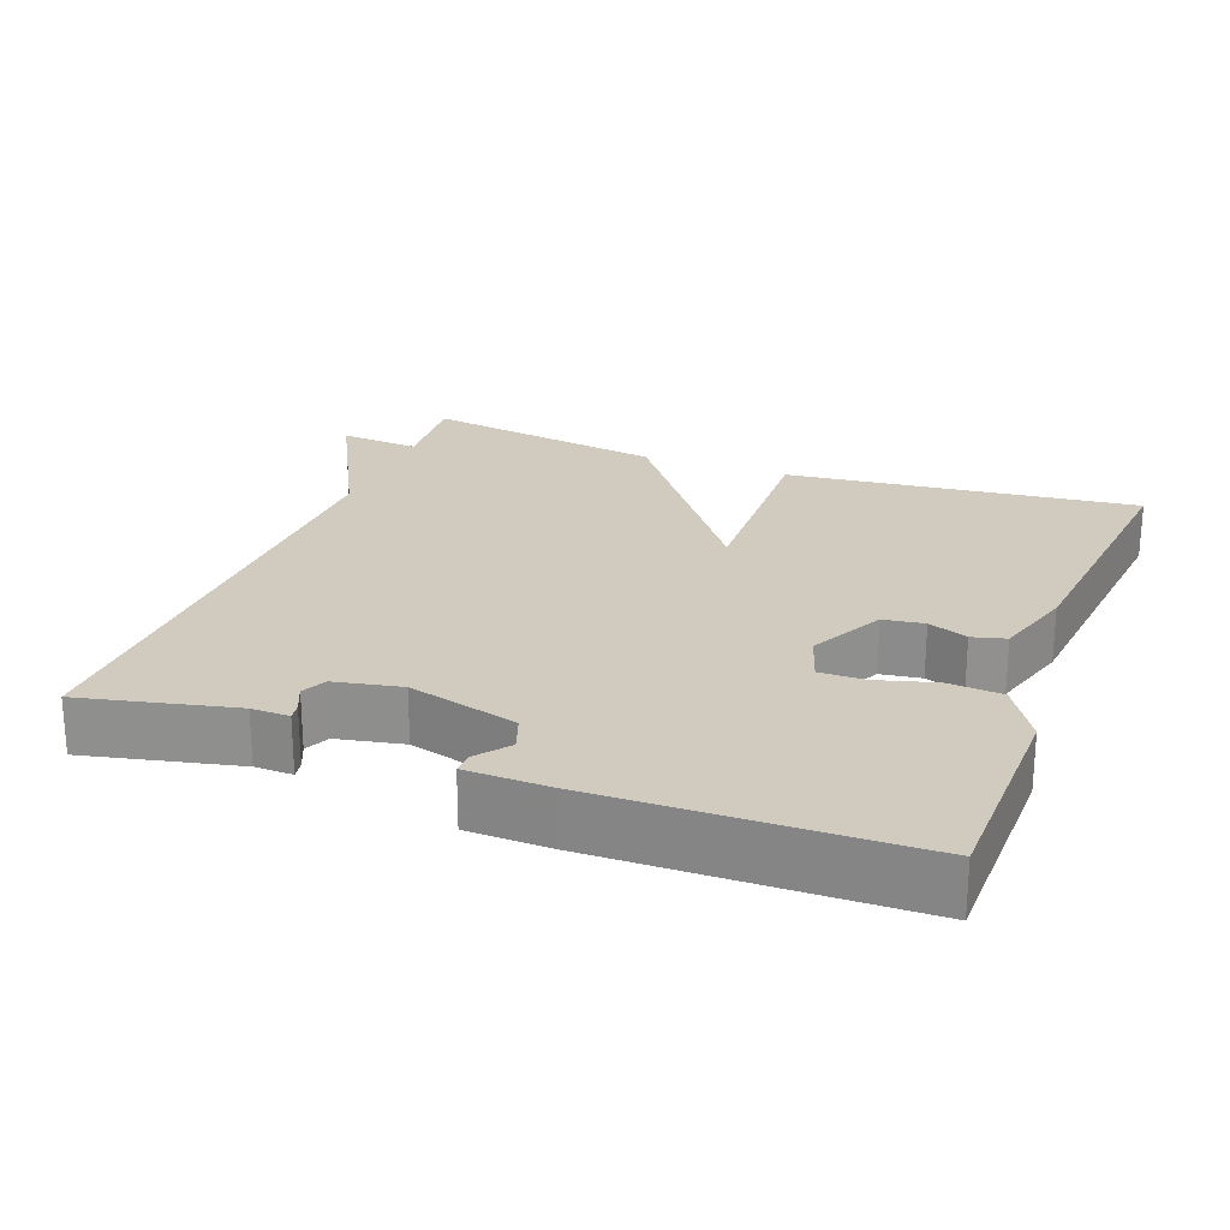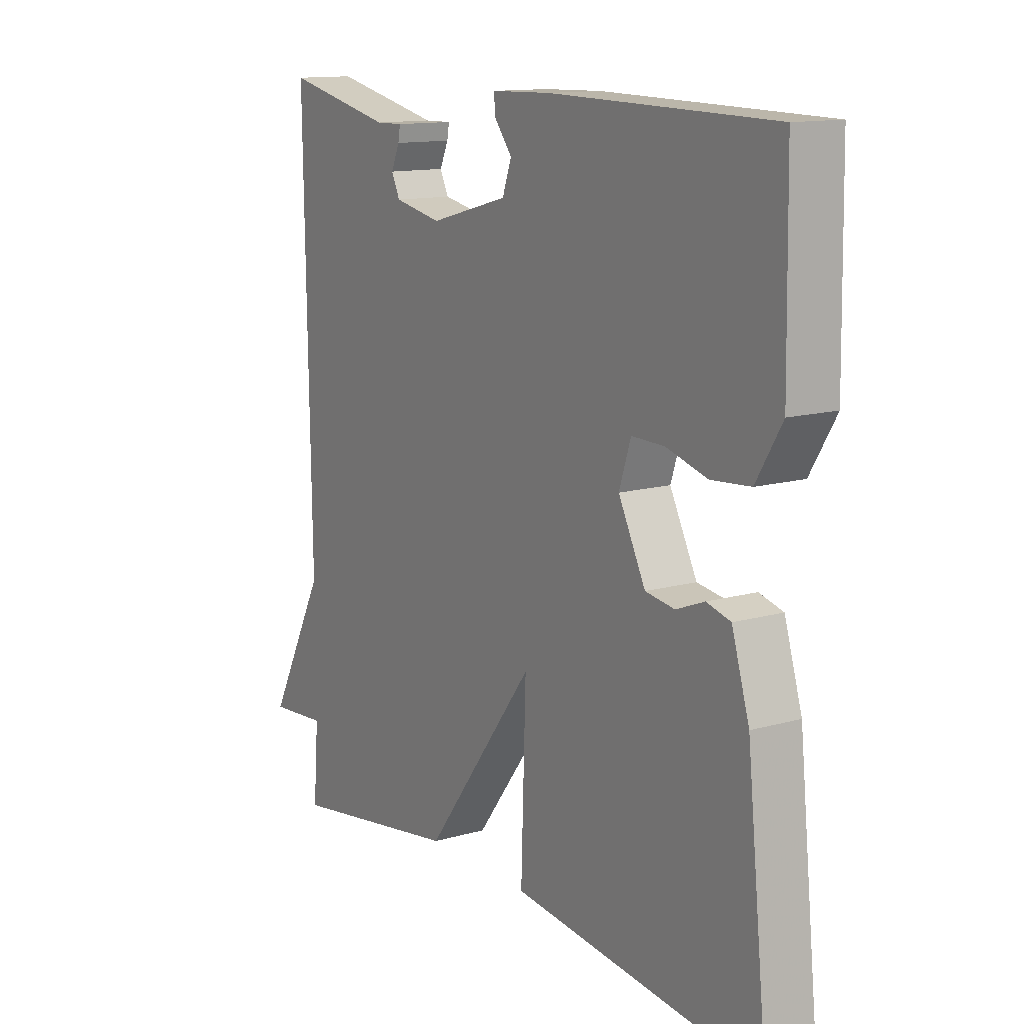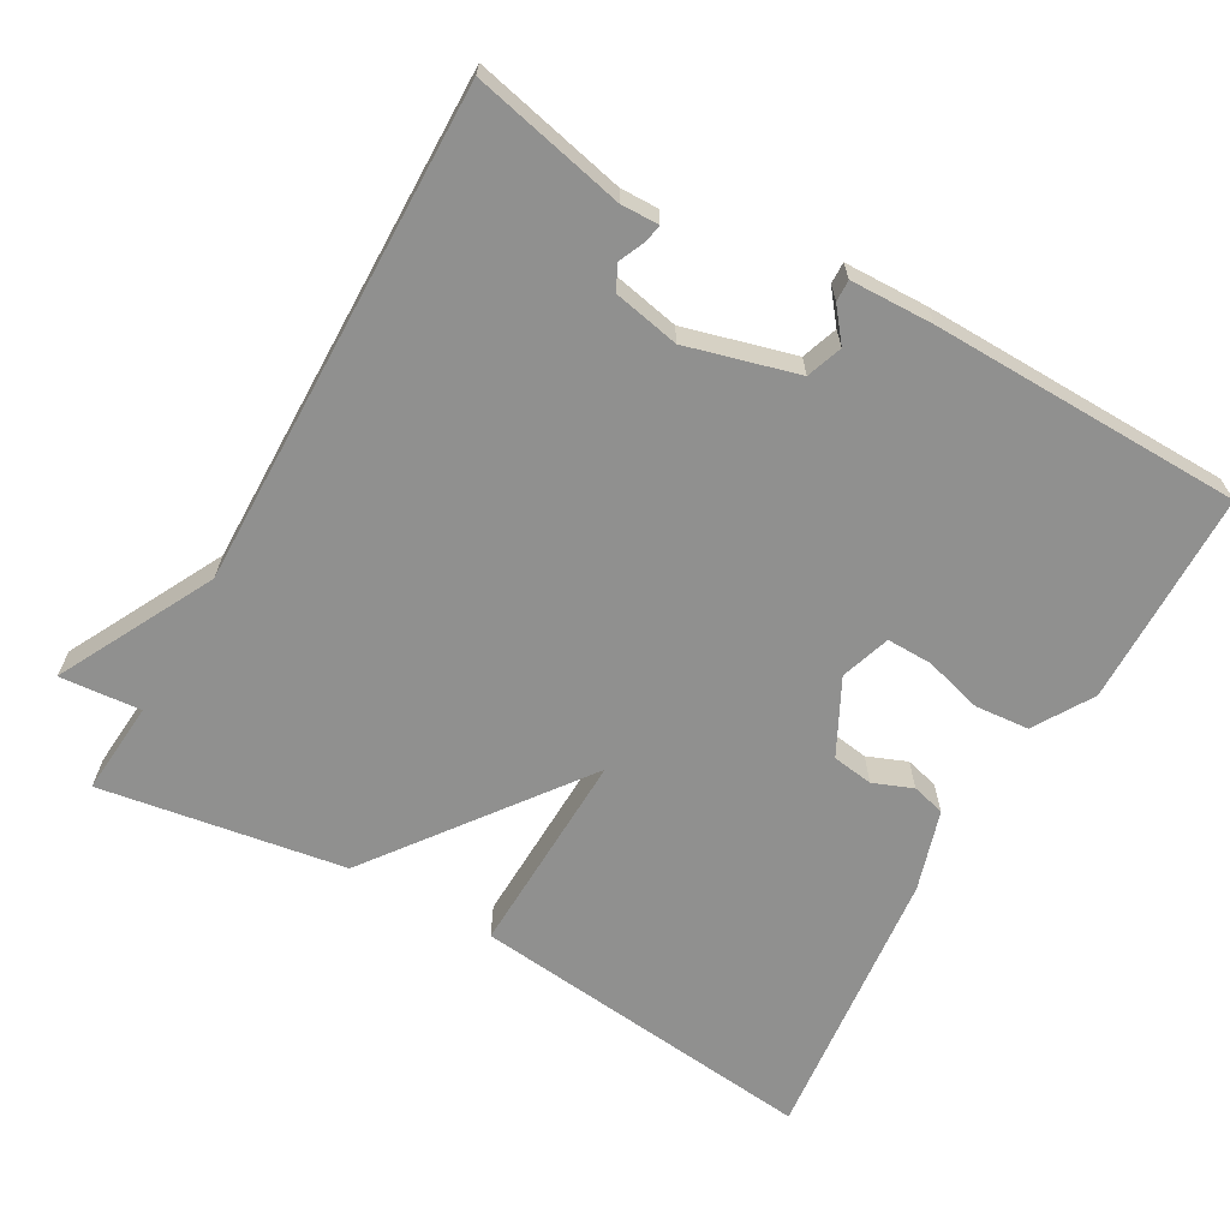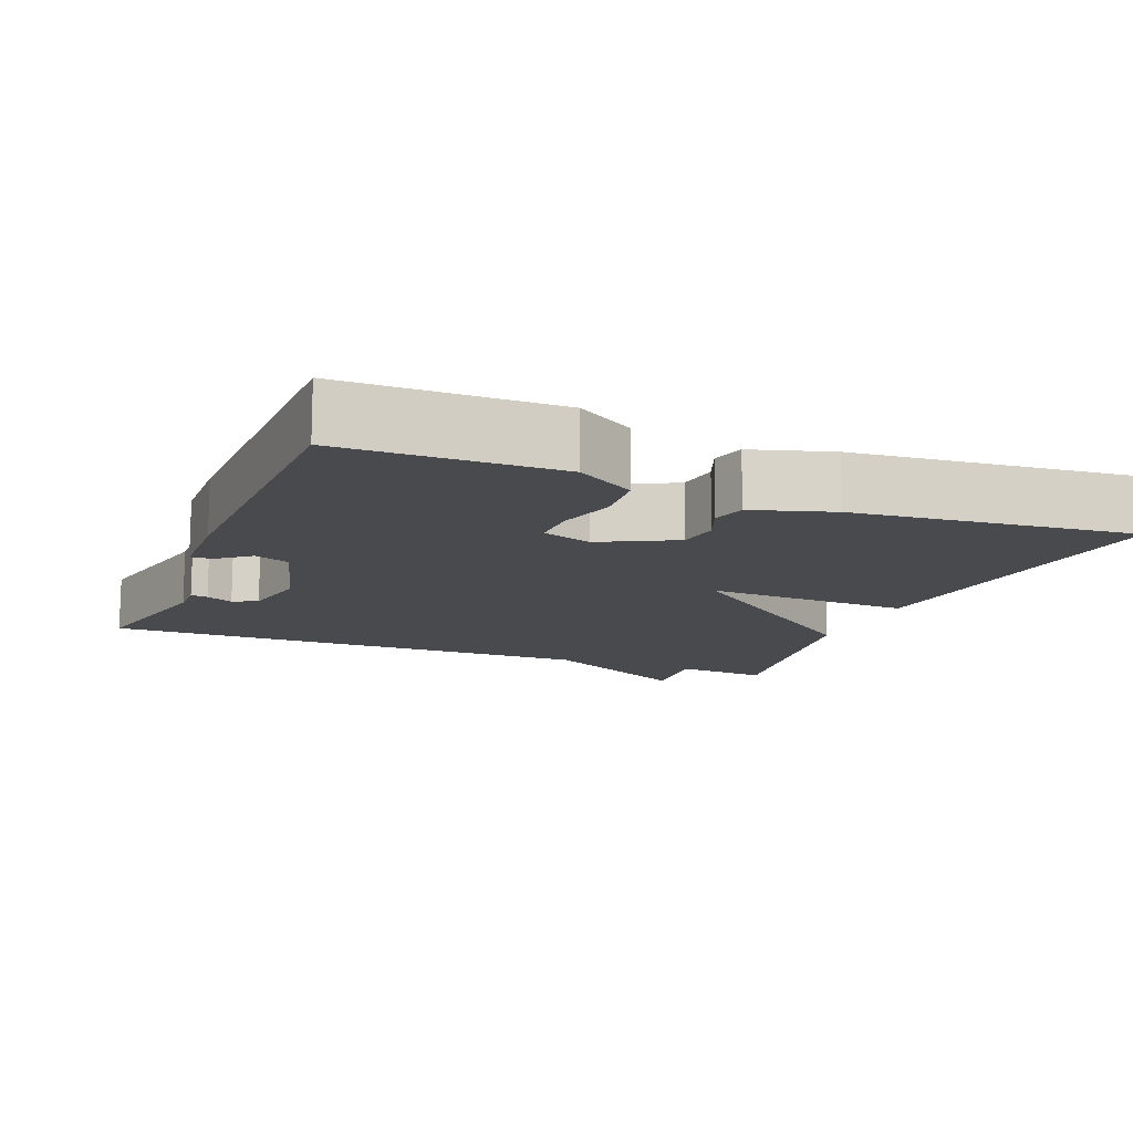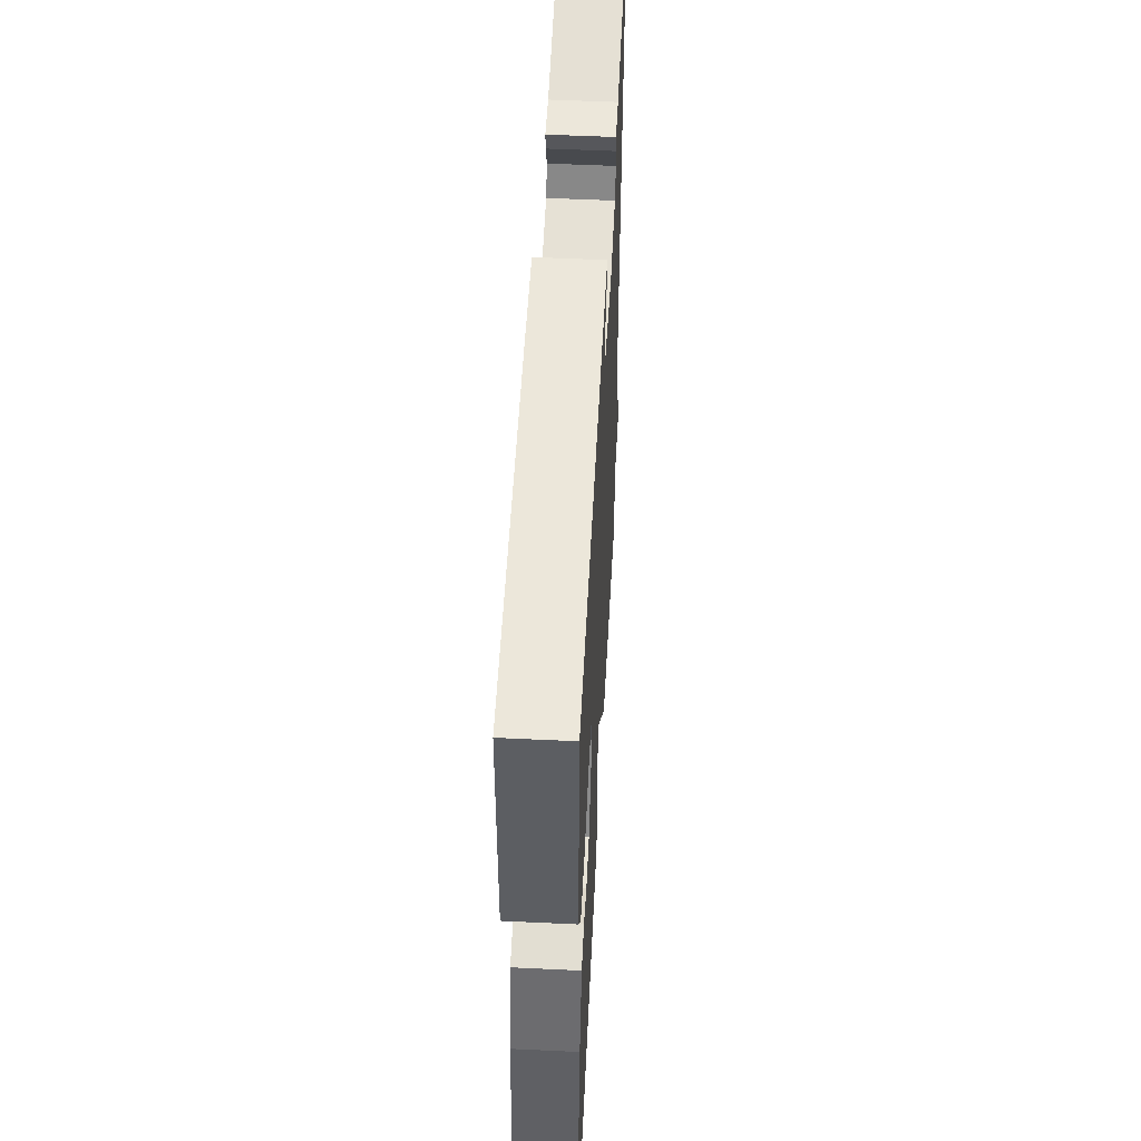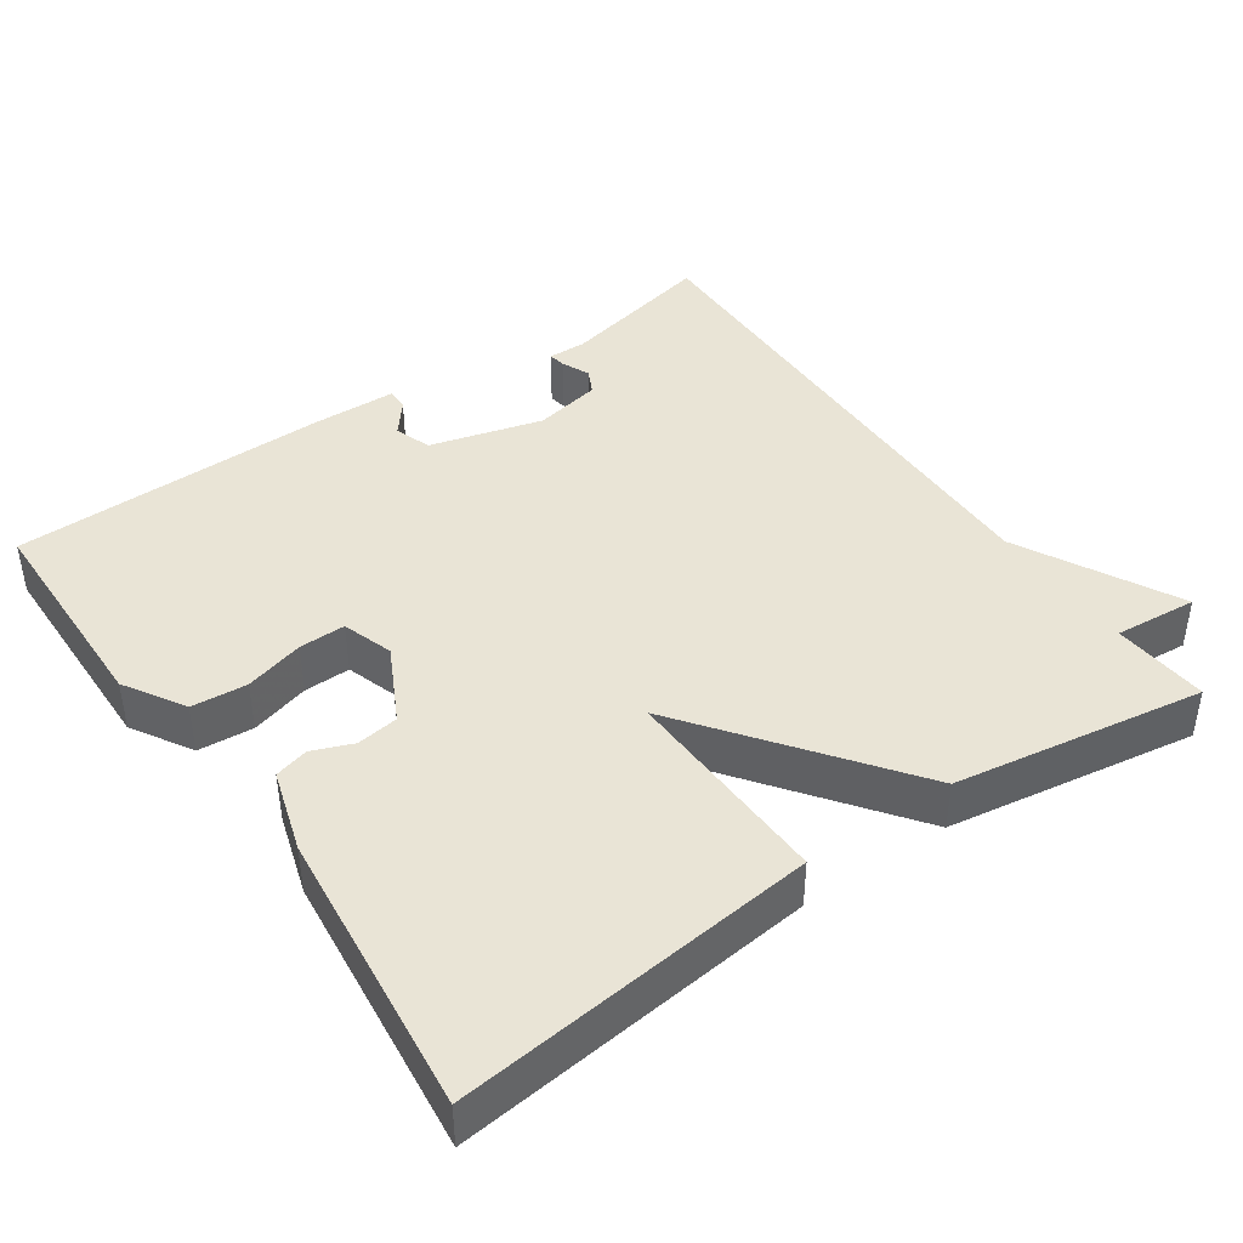
<metadata>
{"format":"obj","ext":"obj","renderer":"f3d","projection":"perspective","resolution":1024,"background":"white","views":[{"elev":23.4,"azim":20.7,"up":"+Y"},{"elev":13.1,"azim":57.2,"up":"+Z"},{"elev":-65.5,"azim":-29.5,"up":"+Y"},{"elev":-13.0,"azim":68.0,"up":"+Y"},{"elev":52.9,"azim":92.9,"up":"+Z"},{"elev":42.5,"azim":145.3,"up":"+Y"}]}
</metadata>
<code>
v 0.5 0.07 0.5
v 0.505 0.07 0.212
v 0.457 0.07 0.133
v 0.384 0.07 0.127
v 0.306 0.07 0.149
v 0.245 0.07 0.15
v 0.223 0.07 0.083
v 0.274 0.07 -0.017
v 0.329 0.07 -0.025
v 0.382 0.07 -0.004
v 0.427 0.07 -0.016
v 0.46 0.07 -0.124
v 0.5 0.07 -0.5
v 0.028 0.07 -0.448
v 0.037 0.07 -0.169
v -0.172 0.07 -0.448
v -0.5 0.07 -0.5
v -0.49 0.07 -0.374
v -0.599 0.07 -0.383
v -0.49 0.07 -0.174
v -0.5 0.07 0.5
v -0.296 0.07 0.454
v -0.245 0.07 0.455
v -0.249 0.07 0.432
v -0.265 0.07 0.396
v -0.249 0.07 0.363
v -0.16 0.07 0.345
v -0.012 0.07 0.385
v 0.005 0.07 0.433
v -0.029 0.07 0.476
v -0.03 0.07 0.505
v 0.082 0.07 0.508
v 0.5 0 0.5
v 0.505 0 0.212
v 0.457 0 0.133
v 0.384 0 0.127
v 0.306 0 0.149
v 0.245 0 0.15
v 0.223 0 0.083
v 0.274 0 -0.017
v 0.329 0 -0.025
v 0.382 0 -0.004
v 0.427 0 -0.016
v 0.46 0 -0.124
v 0.5 0 -0.5
v 0.028 0 -0.448
v 0.037 0 -0.169
v -0.172 0 -0.448
v -0.5 0 -0.5
v -0.49 0 -0.374
v -0.599 0 -0.383
v -0.49 0 -0.174
v -0.5 0 0.5
v -0.296 0 0.454
v -0.245 0 0.455
v -0.249 0 0.432
v -0.265 0 0.396
v -0.249 0 0.363
v -0.16 0 0.345
v -0.012 0 0.385
v 0.005 0 0.433
v -0.029 0 0.476
v -0.03 0 0.505
v 0.082 0 0.508
f 3 4 5
f 2 3 5
f 1 2 5
f 32 1 5
f 31 32 5
f 30 31 5
f 29 30 5
f 28 29 5 6
f 27 28 6 7
f 26 27 7 8
f 22 23 24 25
f 22 25 26
f 21 22 26
f 20 21 26
f 18 19 20
f 18 20 26 8
f 15 16 17 18
f 13 14 15
f 12 13 15
f 11 12 15
f 10 11 15
f 9 10 15
f 8 9 15 18
f 37 36 35
f 37 35 34
f 37 34 33
f 37 33 64
f 37 64 63
f 37 63 62
f 37 62 61
f 38 37 61 60
f 39 38 60 59
f 40 39 59 58
f 57 56 55 54
f 58 57 54
f 58 54 53
f 58 53 52
f 52 51 50
f 40 58 52 50
f 50 49 48 47
f 47 46 45
f 47 45 44
f 47 44 43
f 47 43 42
f 47 42 41
f 50 47 41 40
f 1 33 34 2
f 2 34 35 3
f 3 35 36 4
f 4 36 37 5
f 5 37 38 6
f 6 38 39 7
f 7 39 40 8
f 8 40 41 9
f 9 41 42 10
f 10 42 43 11
f 11 43 44 12
f 12 44 45 13
f 13 45 46 14
f 14 46 47 15
f 15 47 48 16
f 16 48 49 17
f 17 49 50 18
f 18 50 51 19
f 19 51 52 20
f 20 52 53 21
f 21 53 54 22
f 22 54 55 23
f 23 55 56 24
f 24 56 57 25
f 25 57 58 26
f 26 58 59 27
f 27 59 60 28
f 28 60 61 29
f 29 61 62 30
f 30 62 63 31
f 31 63 64 32
f 32 64 33 1

</code>
